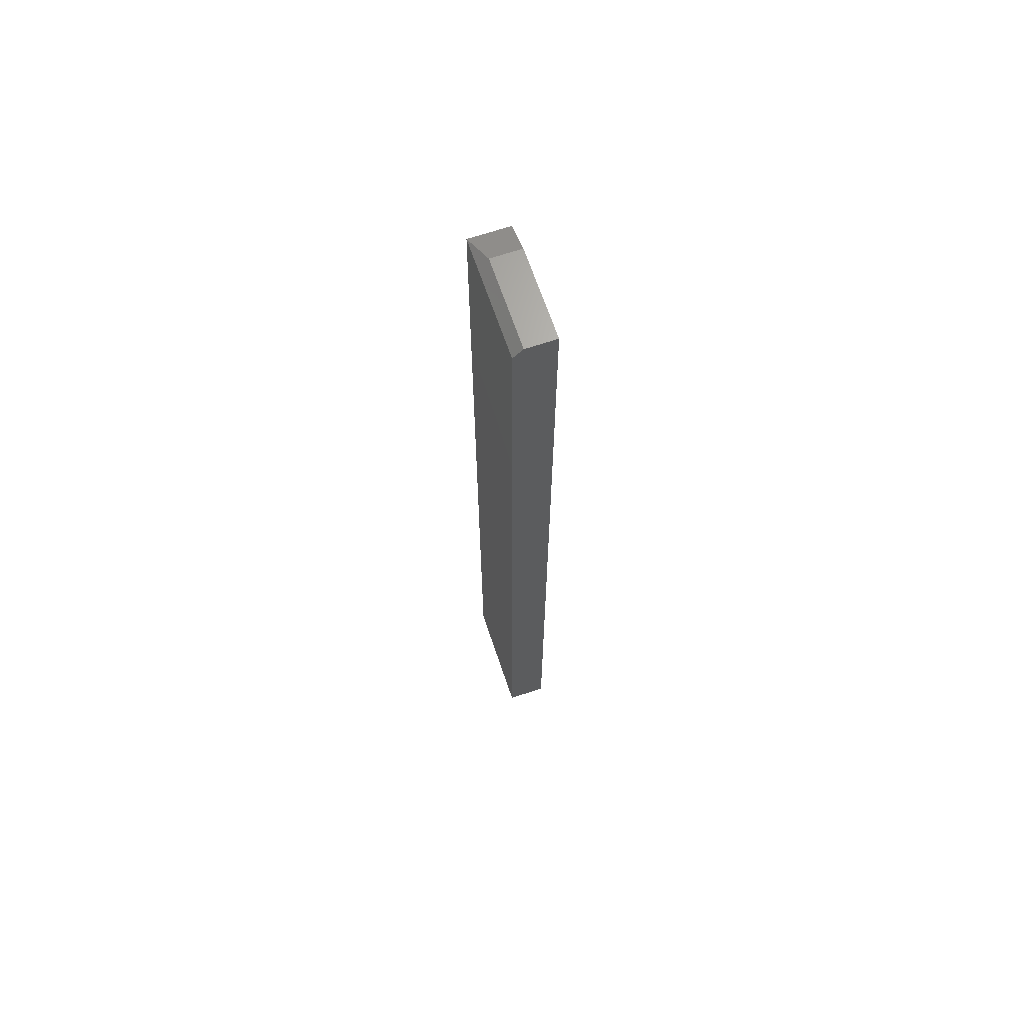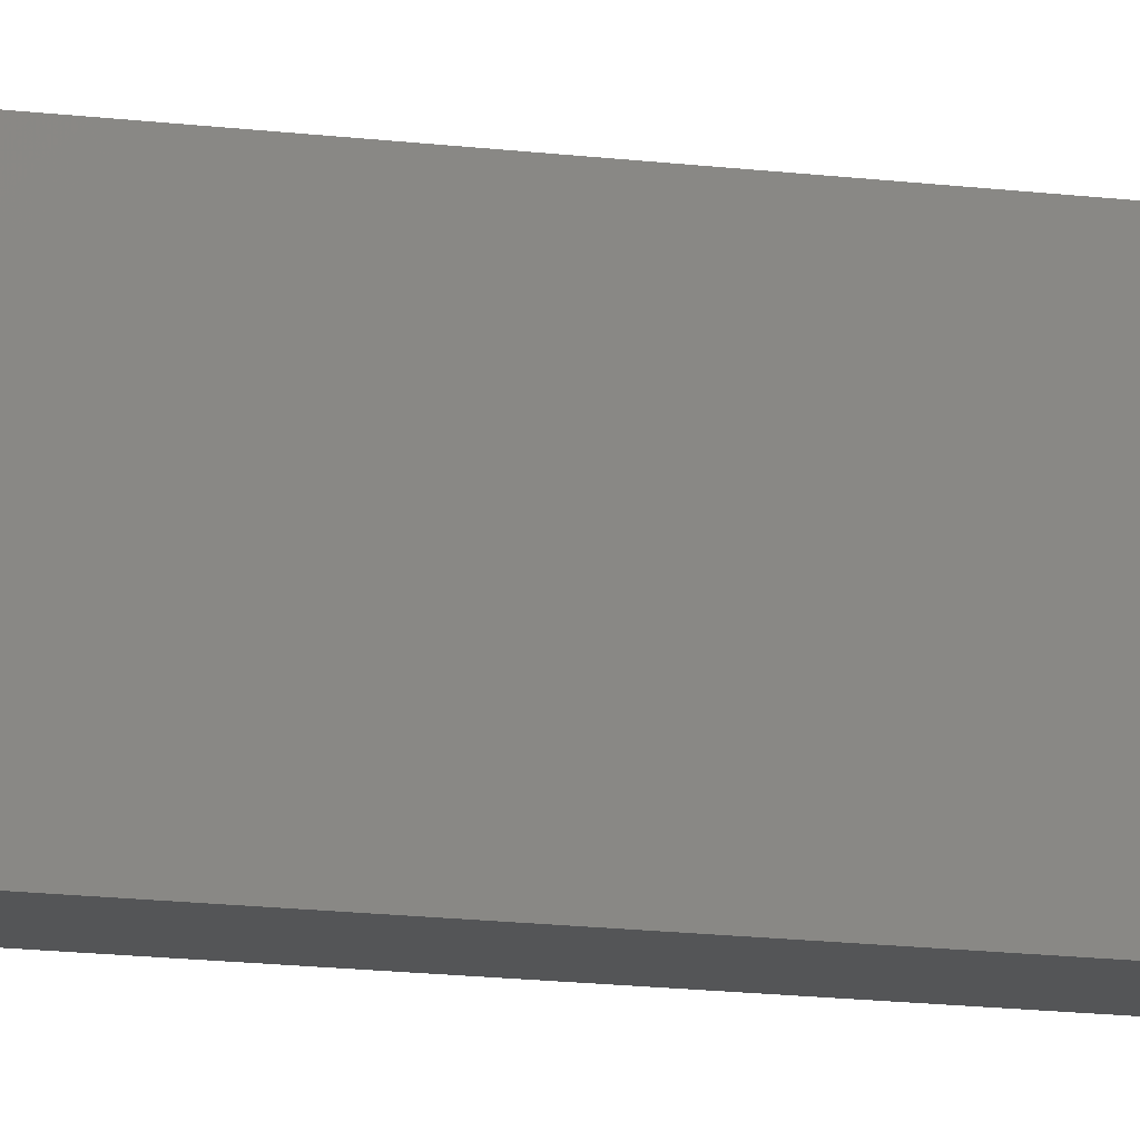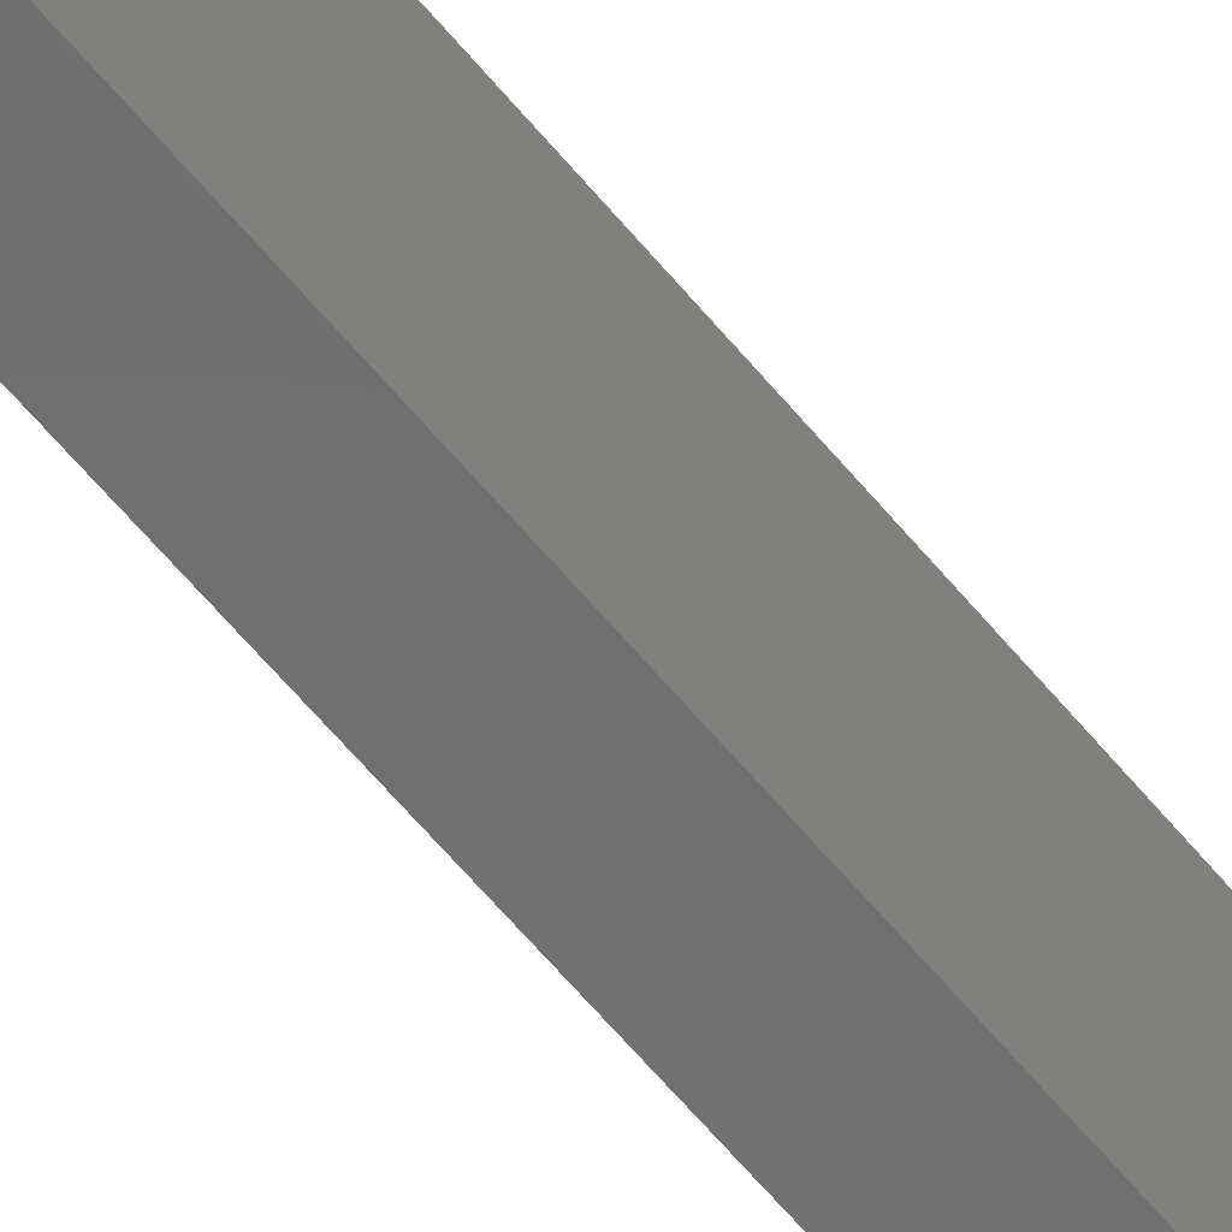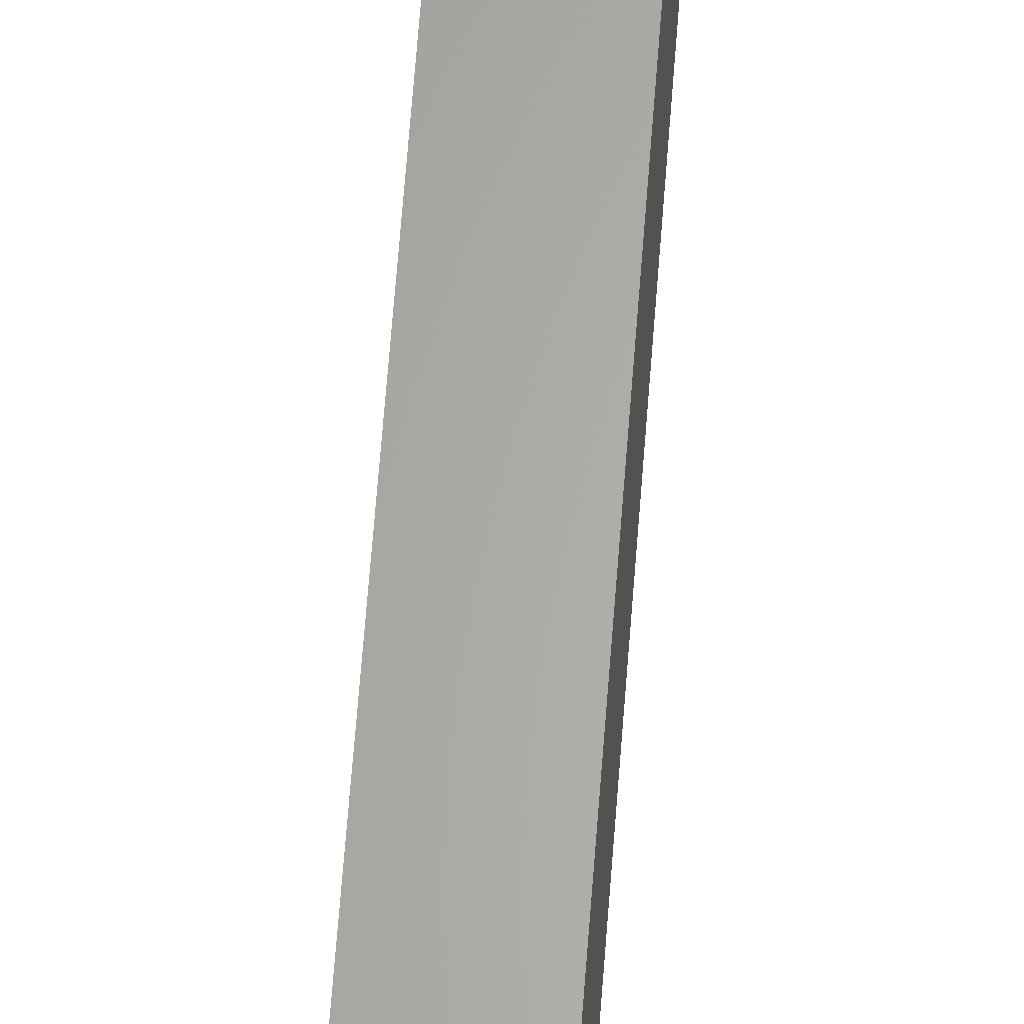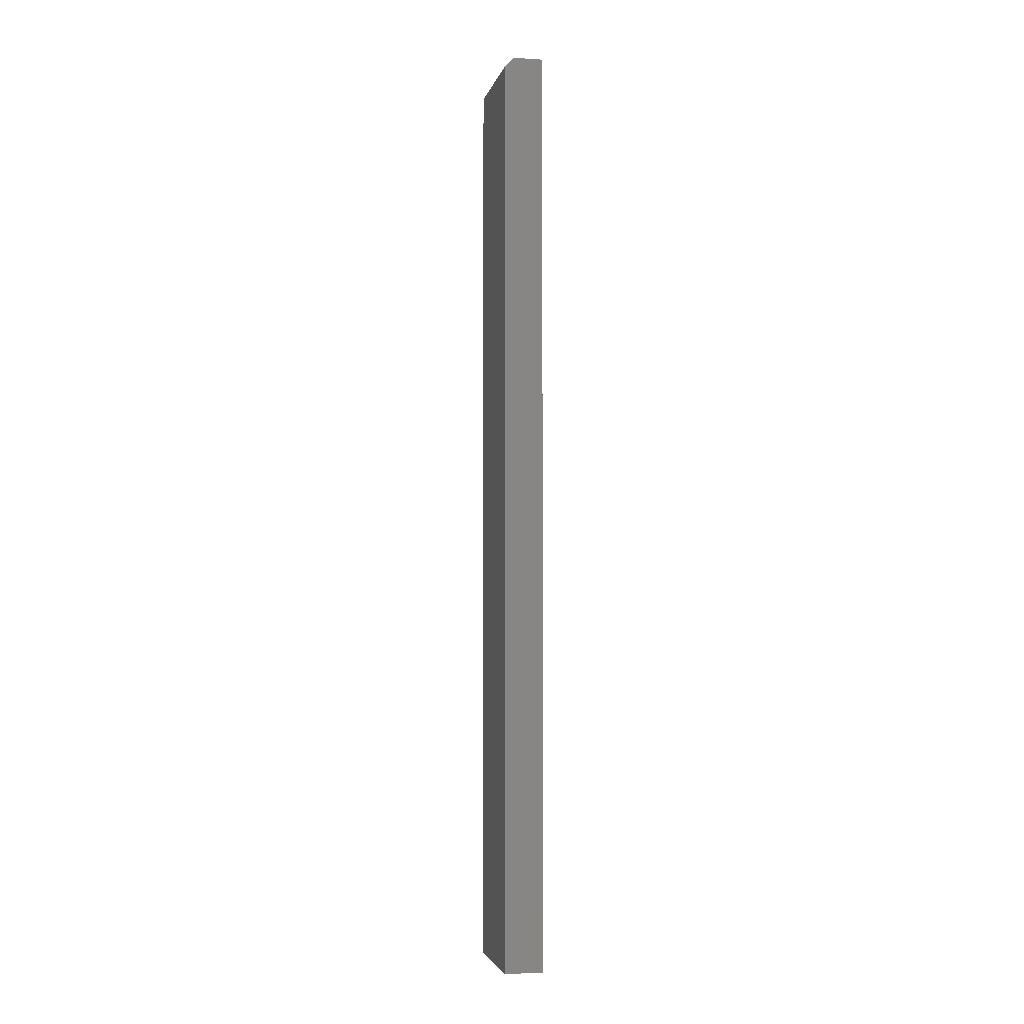
<metadata>
{"format":"stl","ext":"stl","renderer":"f3d","projection":"perspective","resolution":1024,"background":"white","views":[{"elev":67.0,"azim":-18.7,"up":"+Y"},{"elev":-13.5,"azim":73.3,"up":"+Z"},{"elev":-60.2,"azim":-141.1,"up":"+Z"},{"elev":63.8,"azim":-175.7,"up":"+Z"},{"elev":-3.4,"azim":-11.9,"up":"+Y"}]}
</metadata>
<code>
# stl→obj: 11 verts, 18 faces
v 0.0003289 0 0.02344
v 0.0003289 -0.007812 0
v -0.02344 0 0.02344
v -0.03125 -0.007812 0
v -0.03125 -0.007812 0.09375
v -0.03125 -0.75 0.09375
v -0.03125 -0.75 0
v 0.0003289 0 0.09375
v -0.02344 0 0.09375
v 0.0003289 -0.75 0.09375
v 0.0003289 -0.75 0
f 1 2 3
f 3 2 4
f 5 4 6
f 6 4 7
f 1 3 8
f 8 3 9
f 6 10 5
f 5 10 8
f 5 8 9
f 7 4 11
f 11 4 2
f 3 4 9
f 9 4 5
f 10 11 8
f 8 11 2
f 8 2 1
f 7 11 6
f 6 11 10

</code>
